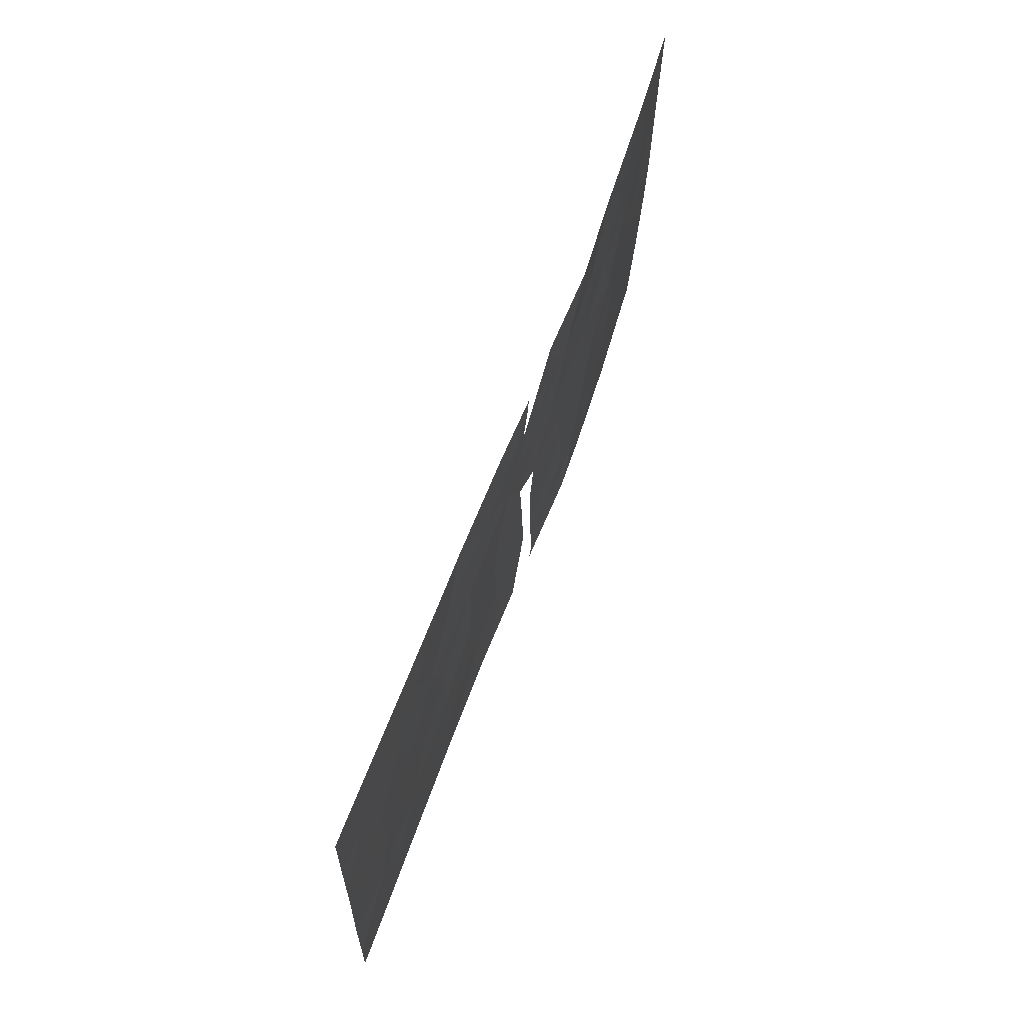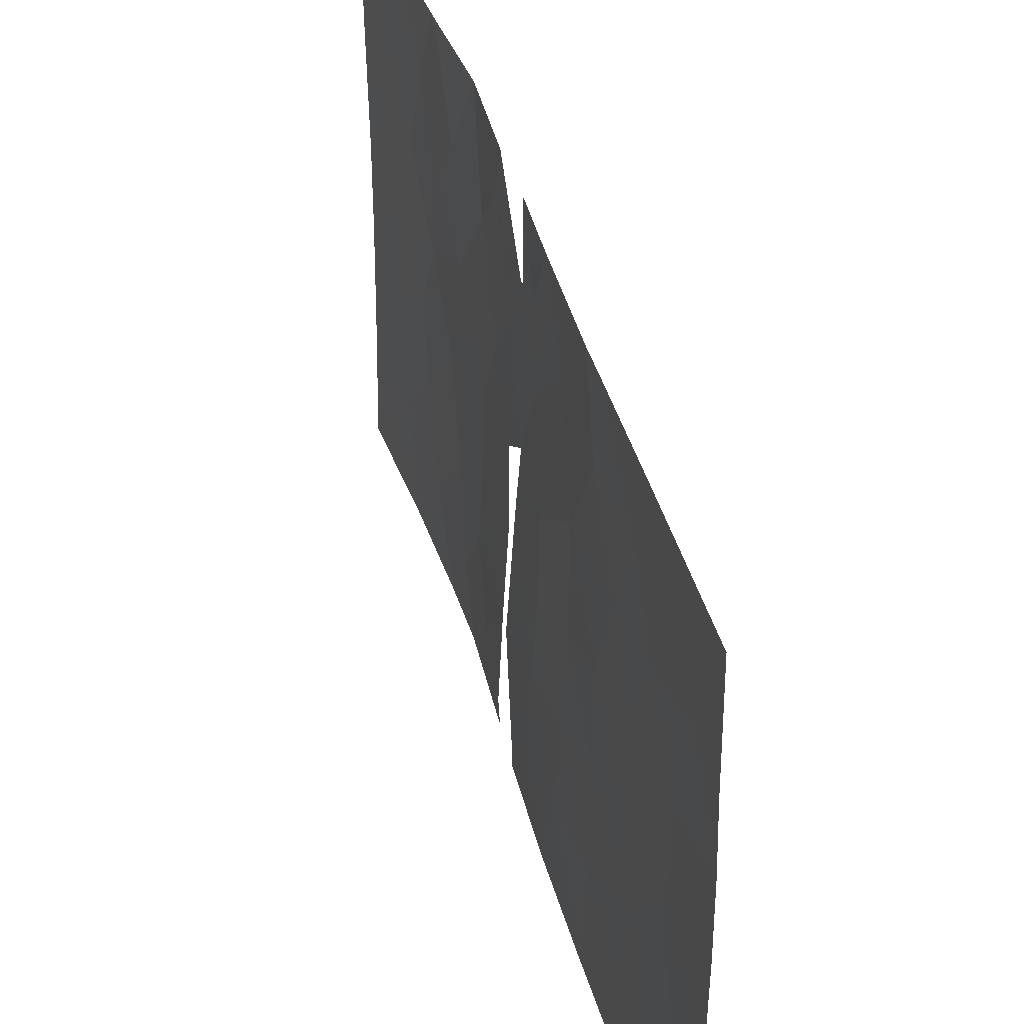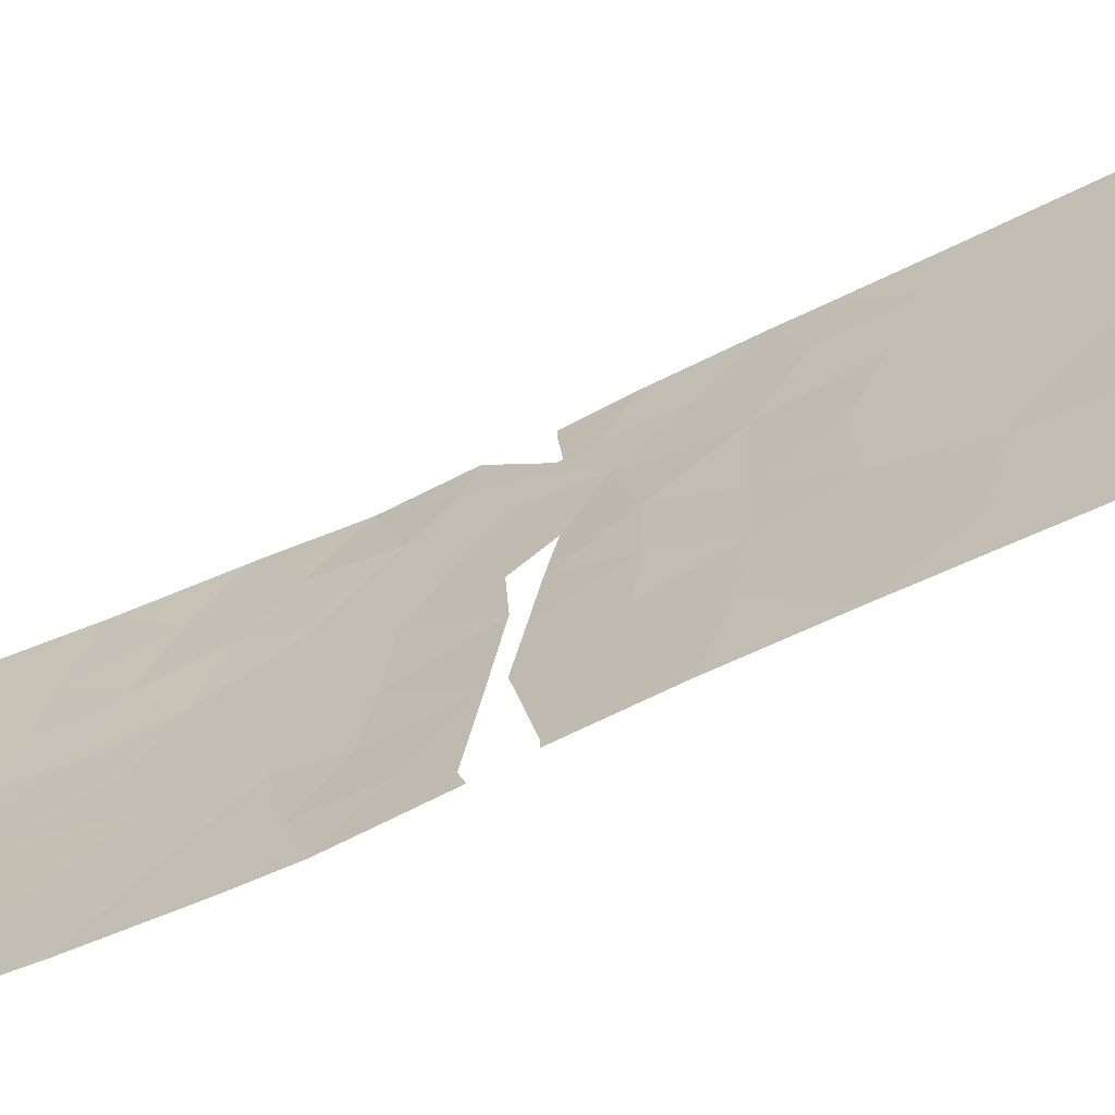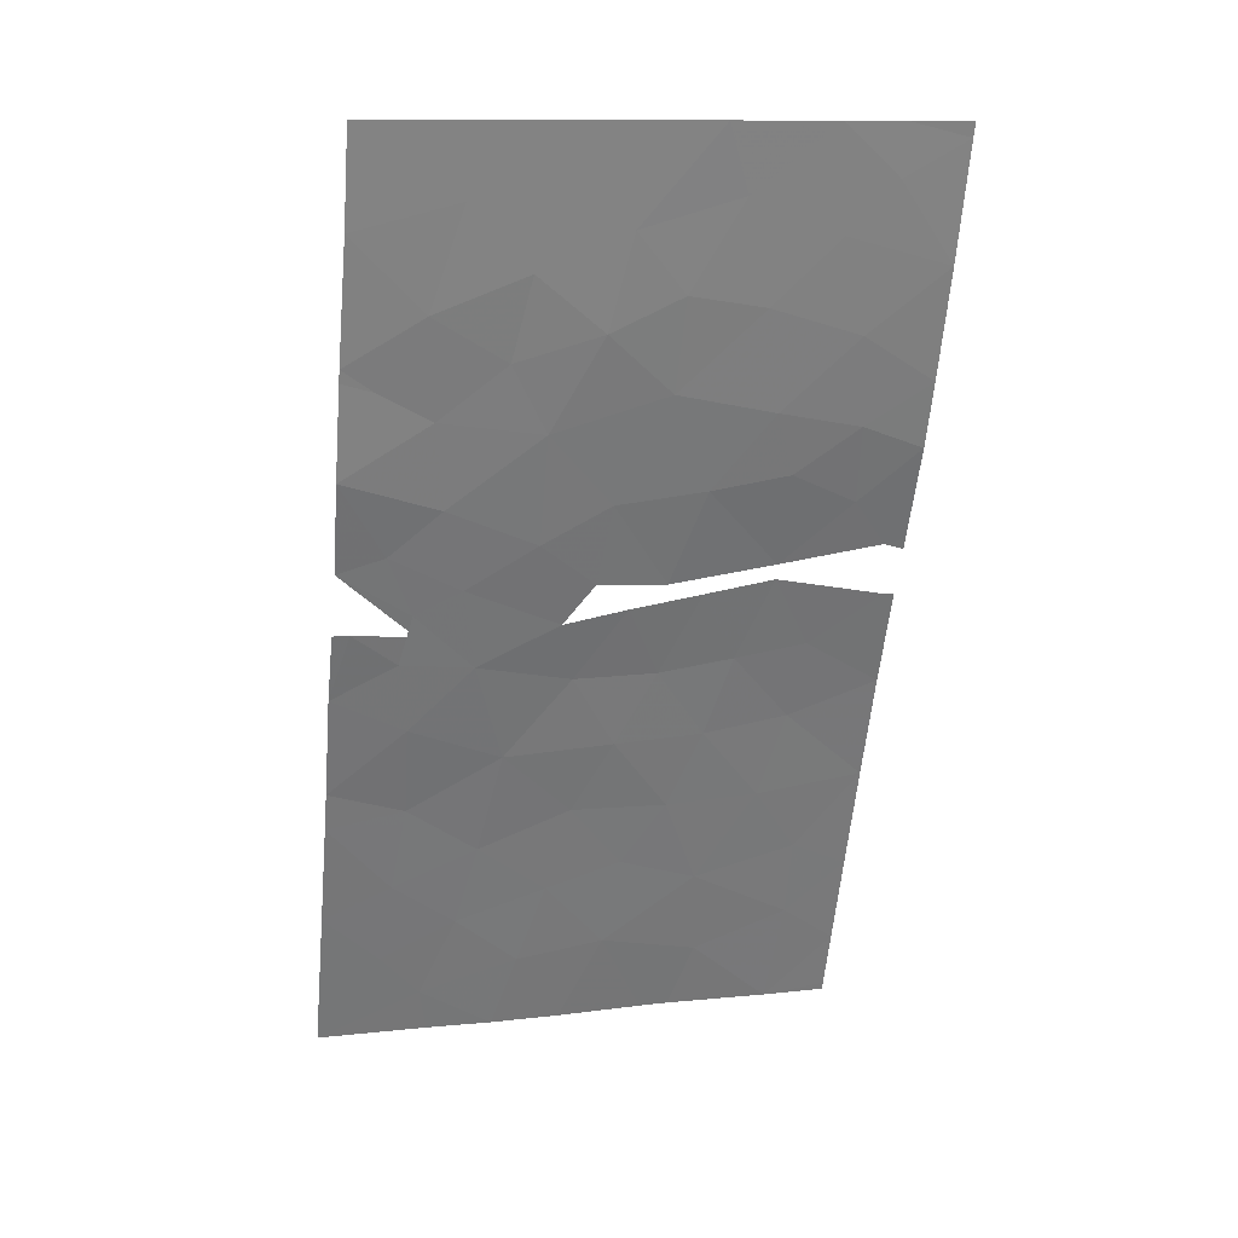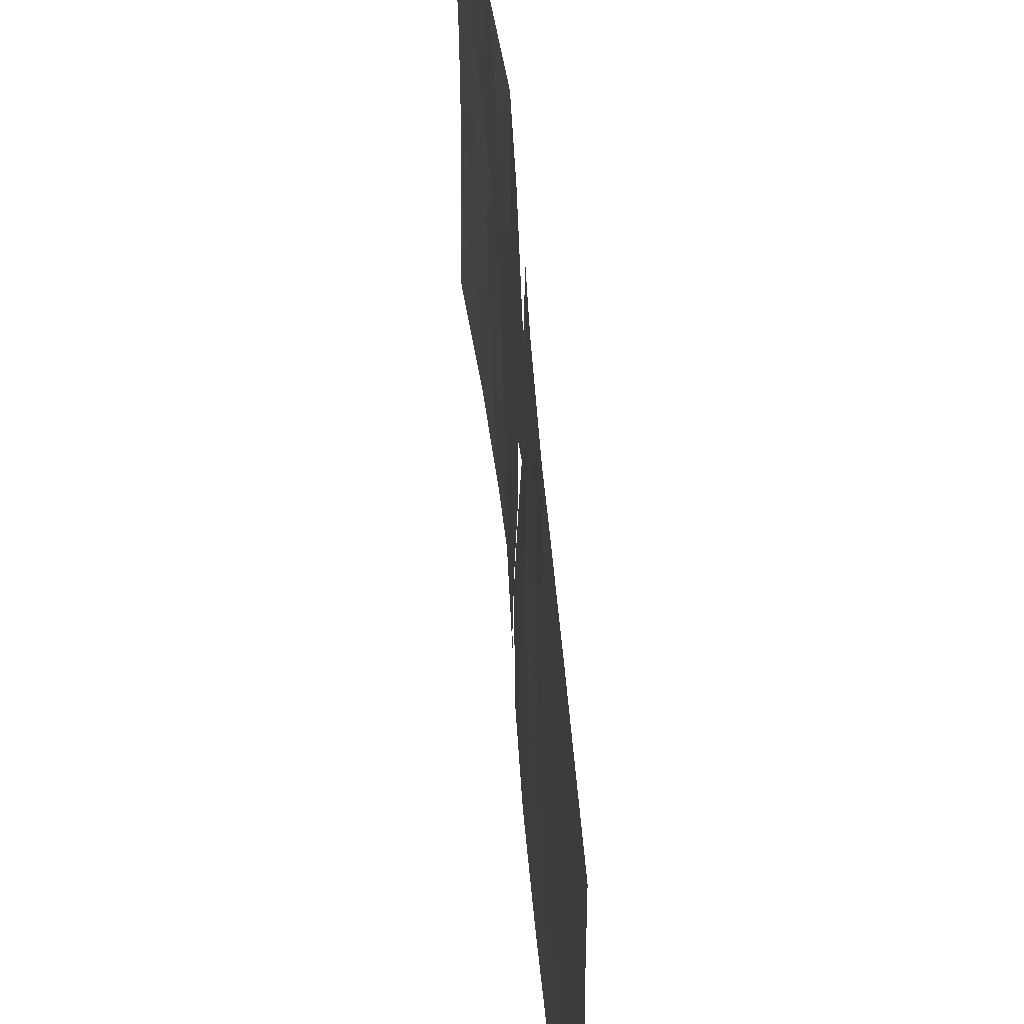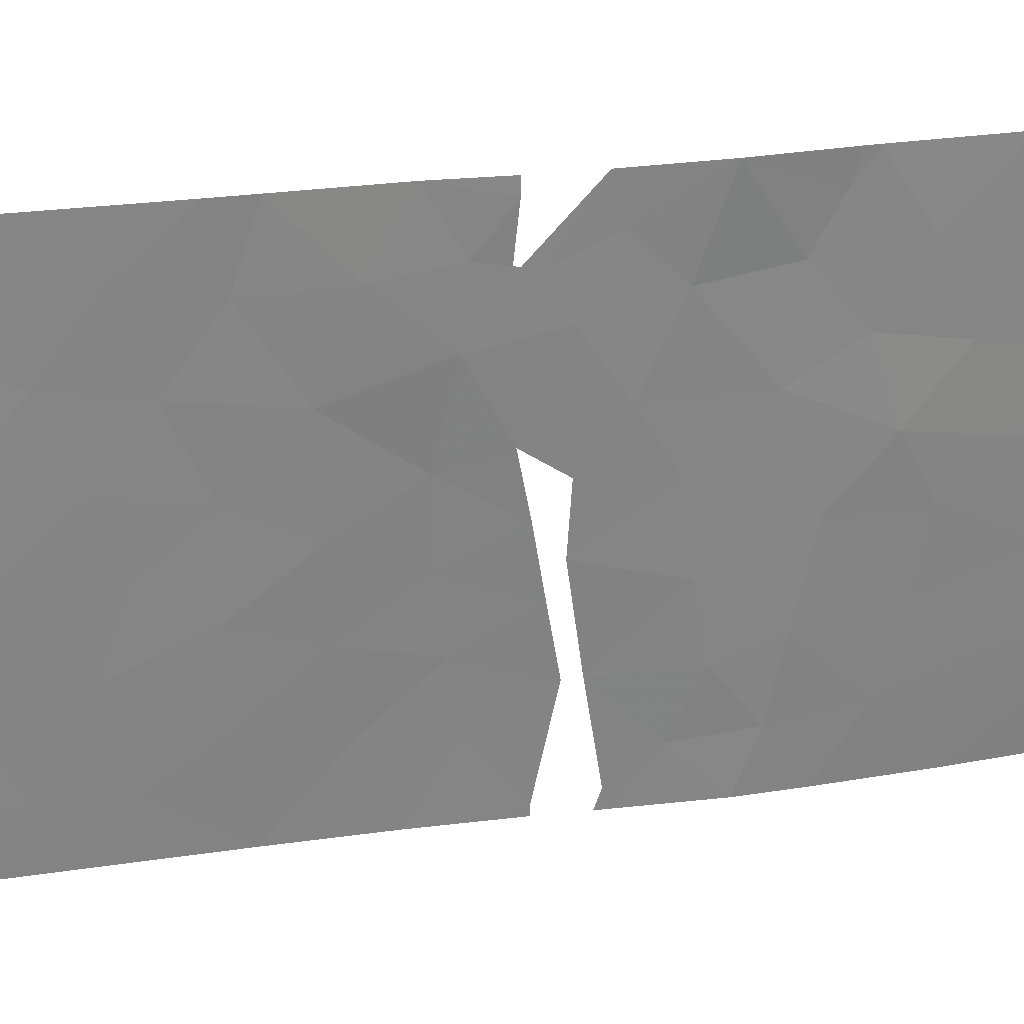
<metadata>
{"format":"obj","ext":"obj","renderer":"f3d","projection":"perspective","resolution":1024,"background":"white","views":[{"elev":-23.9,"azim":-1.4,"up":"+Y"},{"elev":38.5,"azim":-34.6,"up":"+Z"},{"elev":-67.0,"azim":-84.9,"up":"+Z"},{"elev":11.9,"azim":74.3,"up":"+Y"},{"elev":52.0,"azim":-25.3,"up":"+Z"},{"elev":28.7,"azim":57.8,"up":"+Z"}]}
</metadata>
<code>
v -105.4 88.11 -50
v -104.6 89.85 -39.7
v -104 91.32 -38
v -104.4 90.32 -39.6
v -103.9 91.62 -39.01
v -104.2 90.82 -40.6
v -107.1 83.45 -50
v -106.9 84.03 -48.66
v -104.2 91.03 -47.23
v -103.4 93.02 -47.22
v -103 93.99 -48.58
v -102 97.23 -50
v -102.4 95.87 -48.31
v -106.4 85.38 -45.5
v -105.8 87.11 -46.14
v -104.9 89.24 -39.37
v -105.5 87.69 -39.63
v -105.2 88.51 -37.97
v -102 97.2 -41.56
v -102.2 96.44 -39.6
v -107.5 82.27 -48.71
v -102.7 94.79 -44.53
v -103.5 92.74 -45.5
v -106.3 85.74 -39.71
v -101.7 98 -43.45
v -108.4 79.92 -43.53
v -104 91.48 -50
v -104.1 91.37 -49.54
v -107.8 81.46 -46.62
v -108.4 79.95 -46.16
v -108.4 79.93 -41.96
v -102.6 95.49 -41.23
v -107.1 83.46 -42.94
v -108.4 79.95 -45.49
v -106.4 85.43 -38
v -107.2 83.15 -38
v -104.4 90.69 -47.26
v -102.7 94.89 -50
v -108.4 79.95 -40.47
v -101.1 100 -48.61
v -101.3 99.68 -50
v -101.1 100 -47.32
v -101.2 100 -38
v -101.6 98.56 -40.21
v -101.1 100 -40.91
v -102.7 95 -38.66
v -102.7 95.2 -37.97
v -101.8 97.99 -38
v -102.6 95.47 -37.97
v -107.1 83.43 -46.39
v -101.2 100 -50
v -107.3 82.81 -40.95
v -105.7 87.4 -48.02
v -104.3 90.8 -43.36
v -103.9 91.73 -42.09
v -106 86.29 -38
v -104.1 91.23 -50
v -104.6 90.2 -50
v -104.6 90.21 -49.77
v -103.2 93.49 -50
v -103.6 92.56 -40.1
v -106.7 84.63 -41.33
v -104.6 89.93 -42.72
v -105.2 88.65 -44.94
v -105.1 88.89 -46.6
v -104.9 89.07 -40.96
v -103.3 93.23 -37.95
v -105.2 88.64 -43.09
v -102.1 96.74 -44.58
v -104.5 90.19 -44.13
v -108.4 79.97 -38
v -106.3 85.78 -50
v -101.1 100 -45.07
v -108.3 80.08 -50
v -104.5 89.97 -38.35
v -104.5 89.98 -37.98
v -108.4 79.91 -48.53
v -108.4 79.9 -50
v -101.1 100 -43.31
v -101.5 98.82 -41.9
v -102.3 96.02 -43.06
v -103 94.05 -42.06
v -107 83.84 -39.49
v -101.2 100 -39.42
v -101.8 97.84 -47.64
v -103.7 92.36 -48.73
v -103 94.37 -39.83
v -105.8 86.89 -41.71
v -104.5 90.44 -45.71
v -101.5 98.92 -48.63
v -104.3 90.72 -44.88
v -107.7 82.03 -38
v -106.4 85.44 -43.34
v -107.8 81.63 -42.43
v -106.4 85.48 -47.58
v -105.8 87.01 -44.14
v -107.9 81.4 -50
v -105 89.13 -48.2
v -107.7 81.92 -44.39
v -102.2 96.47 -46.27
v -107.7 81.99 -39.3
v -106.9 83.99 -44.6
v -103.6 92.52 -43.54
v -102.9 94.34 -46.73
v -108 80.97 -40.25
v -101.5 98.62 -45.6
f 3 2 4
f 4 6 5
f 25 79 80
f 7 72 8
f 9 86 10
f 86 11 10
f 17 16 18
f 30 77 29
f 14 93 102
f 34 30 29
f 41 40 90
f 43 48 84
f 48 49 20
f 90 40 42
f 40 41 51
f 55 61 6
f 56 17 18
f 9 28 86
f 27 28 57
f 1 58 59
f 59 98 1
f 27 60 86
f 86 28 27
f 99 34 29
f 22 81 82
f 104 13 100
f 32 87 82
f 23 104 22
f 63 54 55
f 55 6 63
f 96 15 64
f 25 81 69
f 62 33 93
f 26 34 99
f 14 102 50
f 67 61 87
f 46 47 67
f 42 85 90
f 60 38 11
f 1 98 53
f 98 65 53
f 13 12 85
f 25 19 81
f 61 67 5
f 46 87 32
f 19 32 81
f 70 68 64
f 71 101 92
f 56 24 17
f 94 26 99
f 6 4 66
f 16 66 4
f 65 89 64
f 54 91 103
f 103 55 54
f 11 104 10
f 22 100 69
f 52 105 94
f 22 104 100
f 38 13 11
f 72 95 8
f 95 14 50
f 56 35 24
f 15 95 53
f 53 65 15
f 70 63 68
f 63 66 68
f 5 3 4
f 10 23 9
f 66 17 88
f 97 7 21
f 93 88 62
f 72 1 53
f 16 17 66
f 68 96 64
f 73 79 25
f 33 62 52
f 38 12 13
f 5 67 3
f 95 15 14
f 16 75 18
f 75 76 18
f 77 78 74
f 75 16 2
f 16 4 2
f 80 79 45
f 66 63 6
f 35 36 83
f 94 99 33
f 52 62 83
f 90 12 41
f 42 73 106
f 44 84 48
f 84 44 45
f 69 106 25
f 85 106 100
f 105 39 31
f 46 49 47
f 5 6 61
f 98 59 37
f 96 93 14
f 61 82 87
f 82 61 55
f 49 46 20
f 19 20 32
f 89 70 64
f 21 8 50
f 67 87 46
f 13 85 100
f 32 20 46
f 23 91 9
f 44 20 19
f 15 96 14
f 80 19 25
f 31 26 94
f 94 105 31
f 13 104 11
f 95 50 8
f 88 96 68
f 45 44 80
f 80 44 19
f 95 72 53
f 105 52 101
f 86 60 11
f 74 97 77
f 21 77 97
f 83 62 24
f 20 44 48
f 52 94 33
f 85 12 90
f 68 66 88
f 88 24 62
f 98 37 65
f 33 99 102
f 99 29 50
f 24 88 17
f 69 100 106
f 15 65 64
f 65 37 89
f 101 36 92
f 83 24 35
f 71 105 101
f 93 96 88
f 102 93 33
f 83 36 101
f 29 77 21
f 103 91 23
f 21 7 8
f 55 103 82
f 103 22 82
f 22 103 23
f 104 23 10
f 99 50 102
f 83 101 52
f 82 81 32
f 106 73 25
f 21 50 29
f 39 105 71
f 42 106 85
f 81 22 69

</code>
